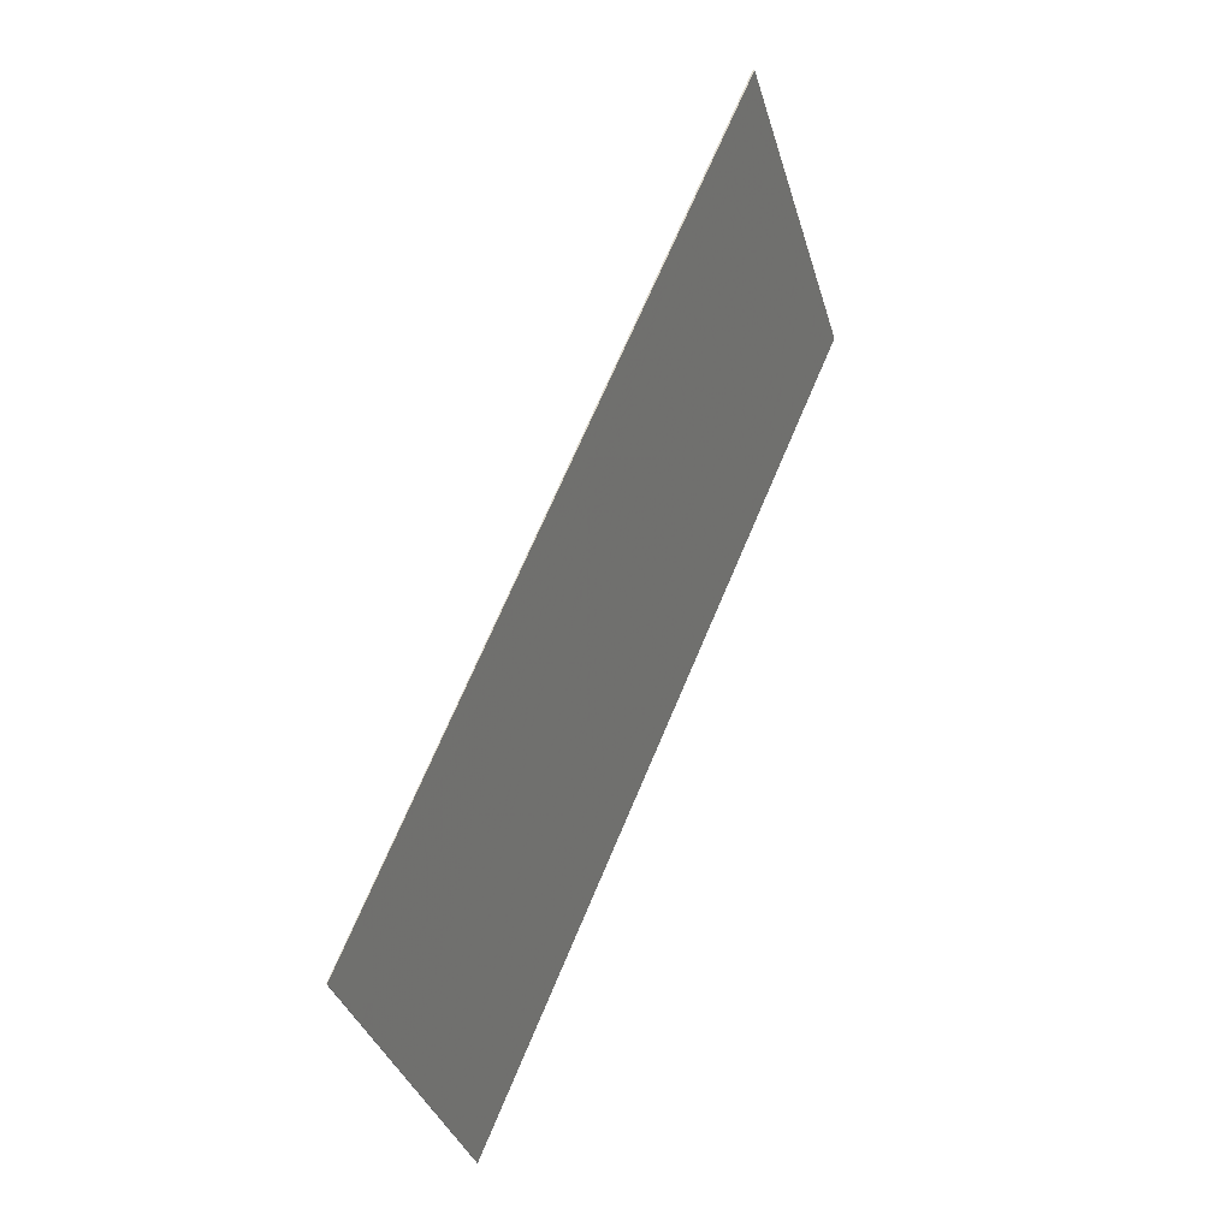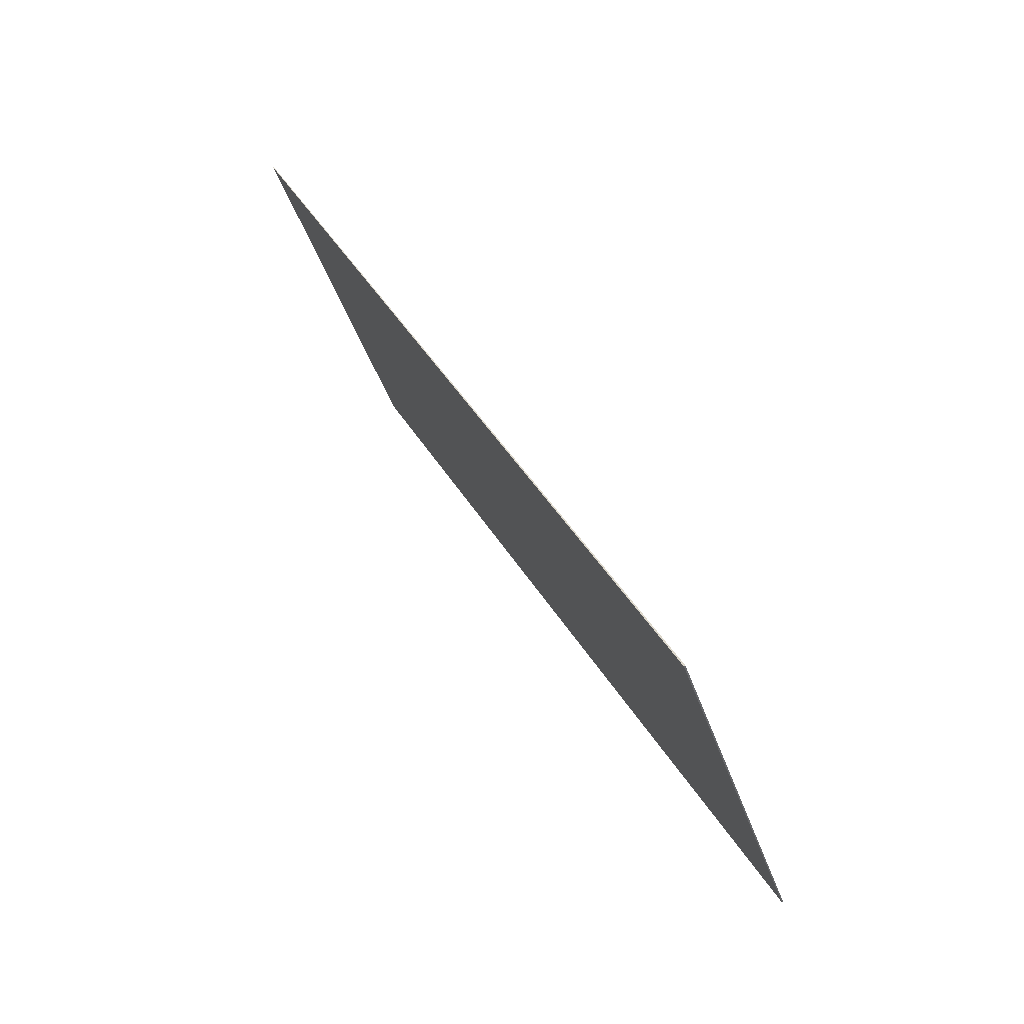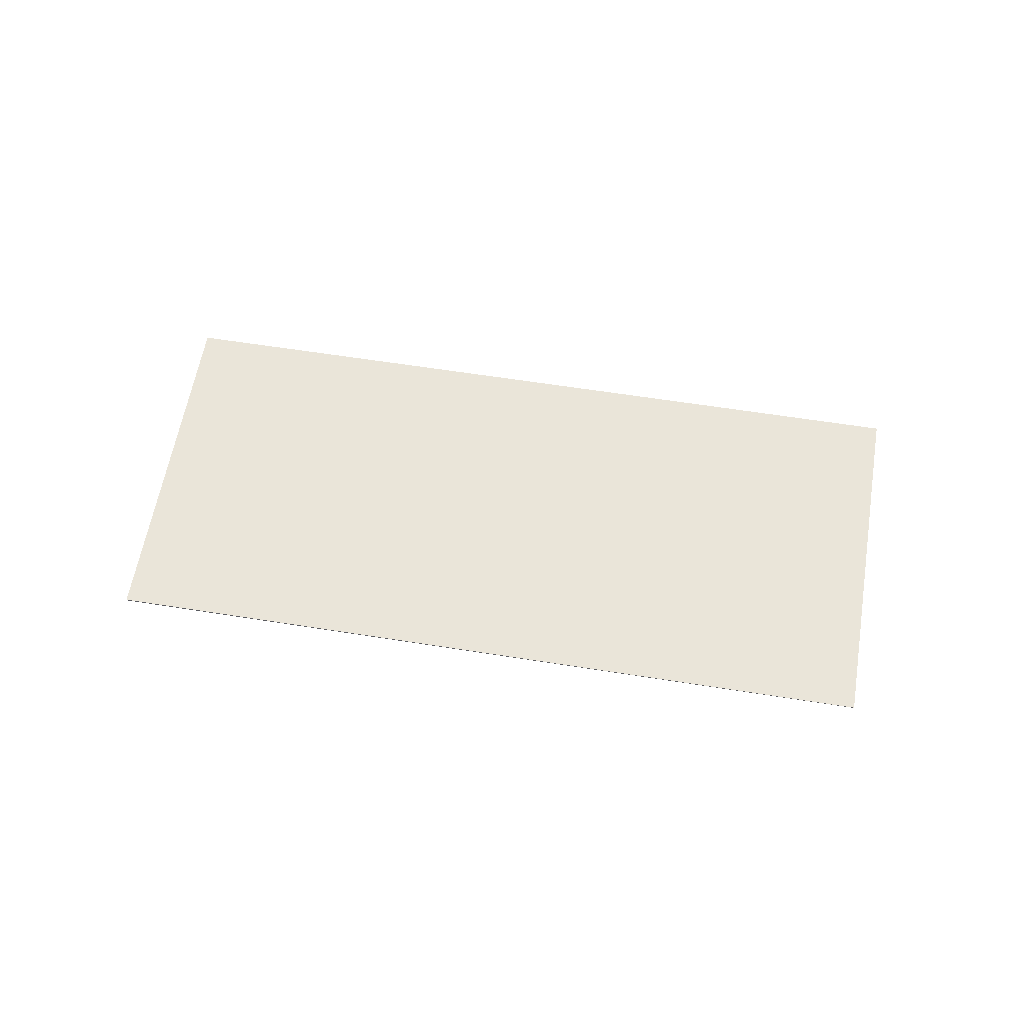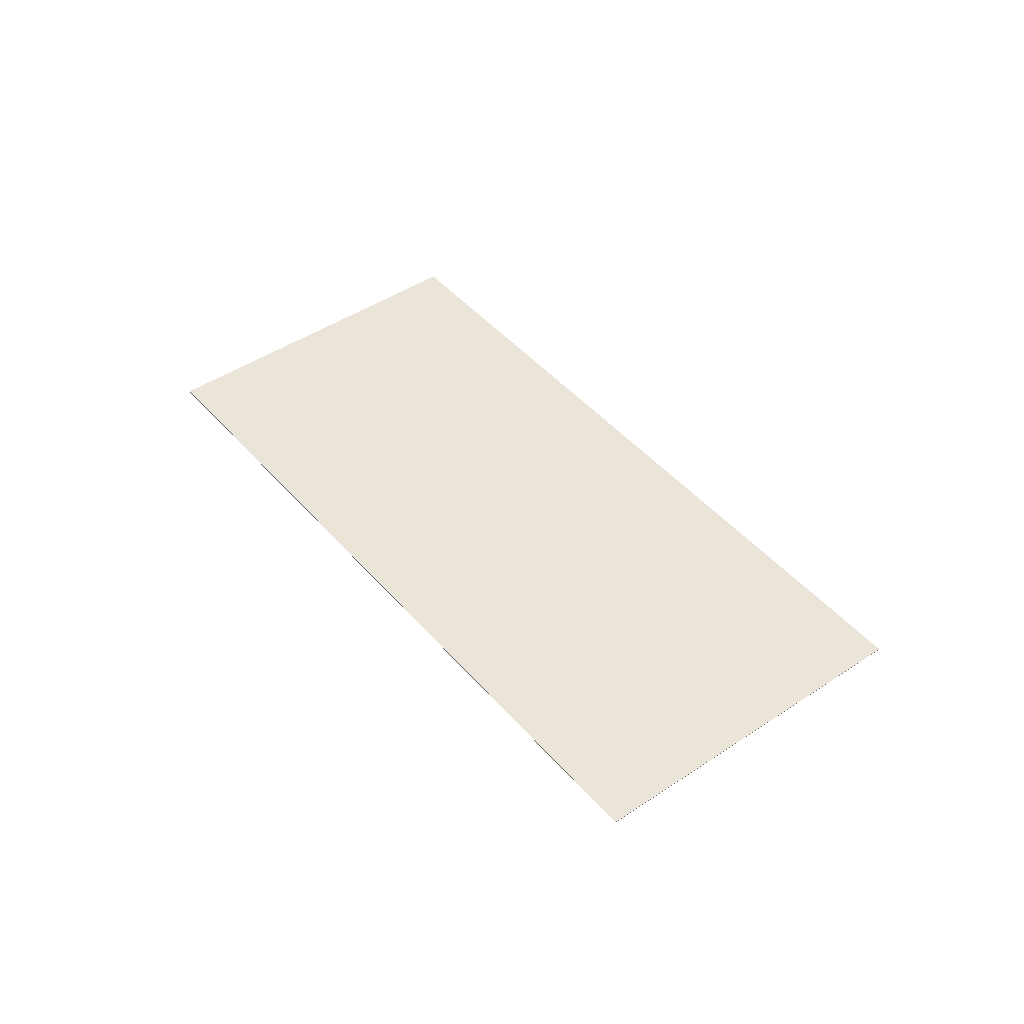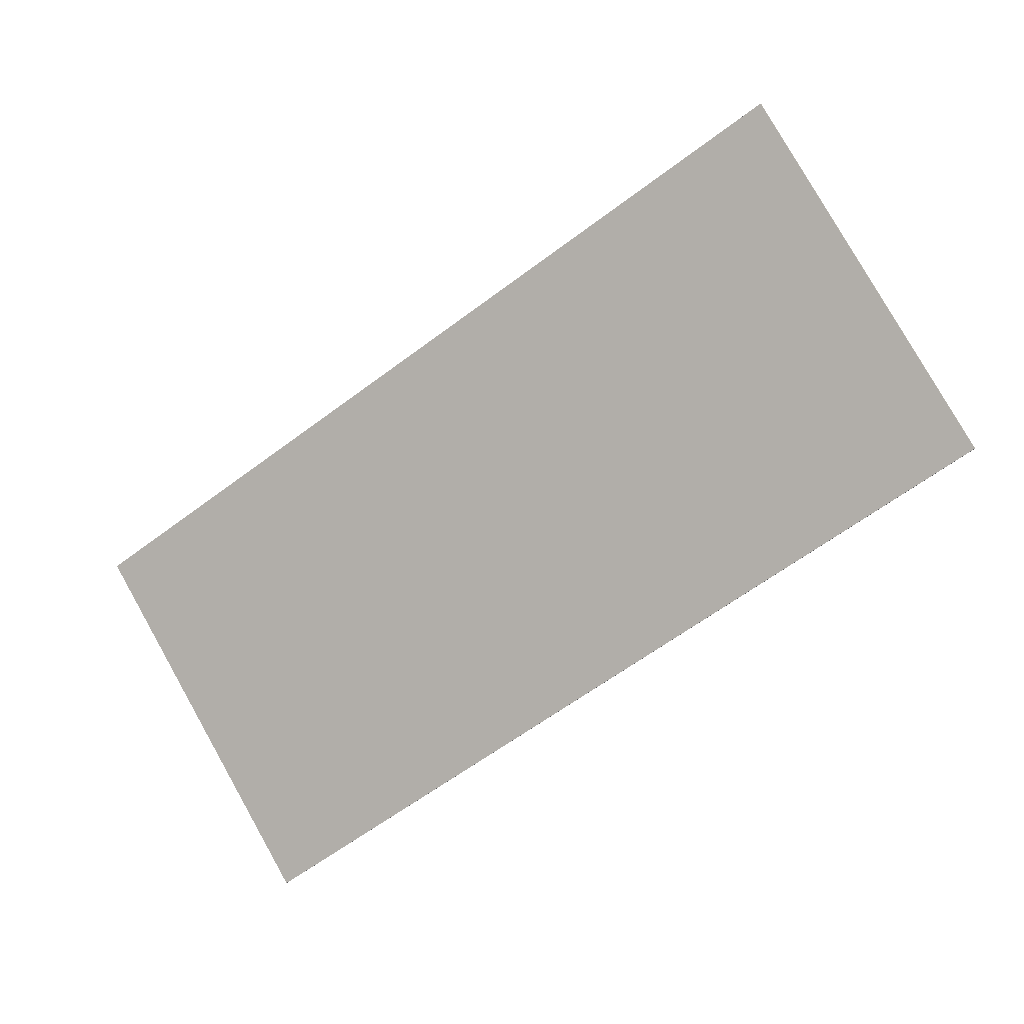
<metadata>
{"format":"obj","ext":"obj","renderer":"f3d","projection":"perspective","resolution":1024,"background":"white","views":[{"elev":30.1,"azim":-63.6,"up":"+Y"},{"elev":77.4,"azim":56.9,"up":"+Y"},{"elev":58.4,"azim":-138.4,"up":"+Z"},{"elev":45.1,"azim":-95.6,"up":"+Z"},{"elev":1.4,"azim":23.4,"up":"+Y"}]}
</metadata>
<code>
v -2164 -214.4 0.01747
v -2175 -221.1 0.005134
v -2178 -216.3 0.009587
v -2167 -209.6 0.02193
v -2175 -221.1 0.005134
v -2164 -214.4 0.01747
v -2164 -214.4 0
v -2175 -221.1 0
v -2178 -216.3 0.009587
v -2175 -221.1 0.005134
v -2175 -221.1 0
v -2178 -216.3 0
v -2167 -209.6 0.02193
v -2178 -216.3 0.009587
v -2178 -216.3 0
v -2167 -209.6 3.469e-18
v -2164 -214.4 0.01747
v -2167 -209.6 0.02193
v -2167 -209.6 3.469e-18
v -2164 -214.4 0
v -2164 -214.4 0
v -2175 -221.1 0
v -2178 -216.3 0
v -2167 -209.6 0
f 2 3 4 1
f 6 7 8 5
f 10 11 12 9
f 14 15 16 13
f 18 19 20 17
f 22 23 24 21

</code>
